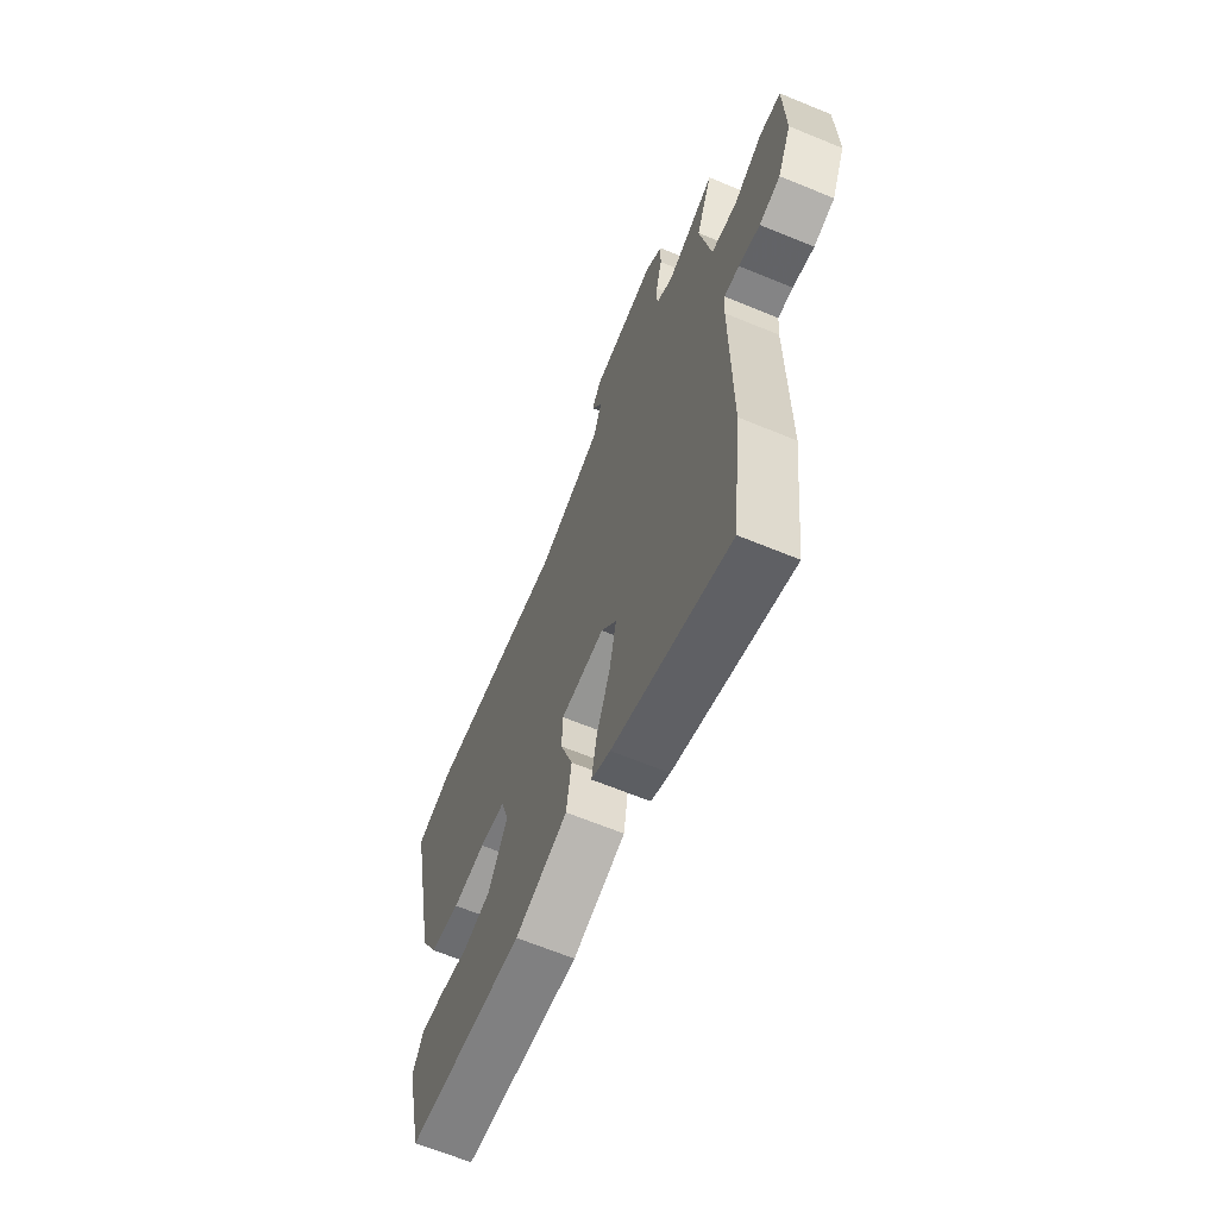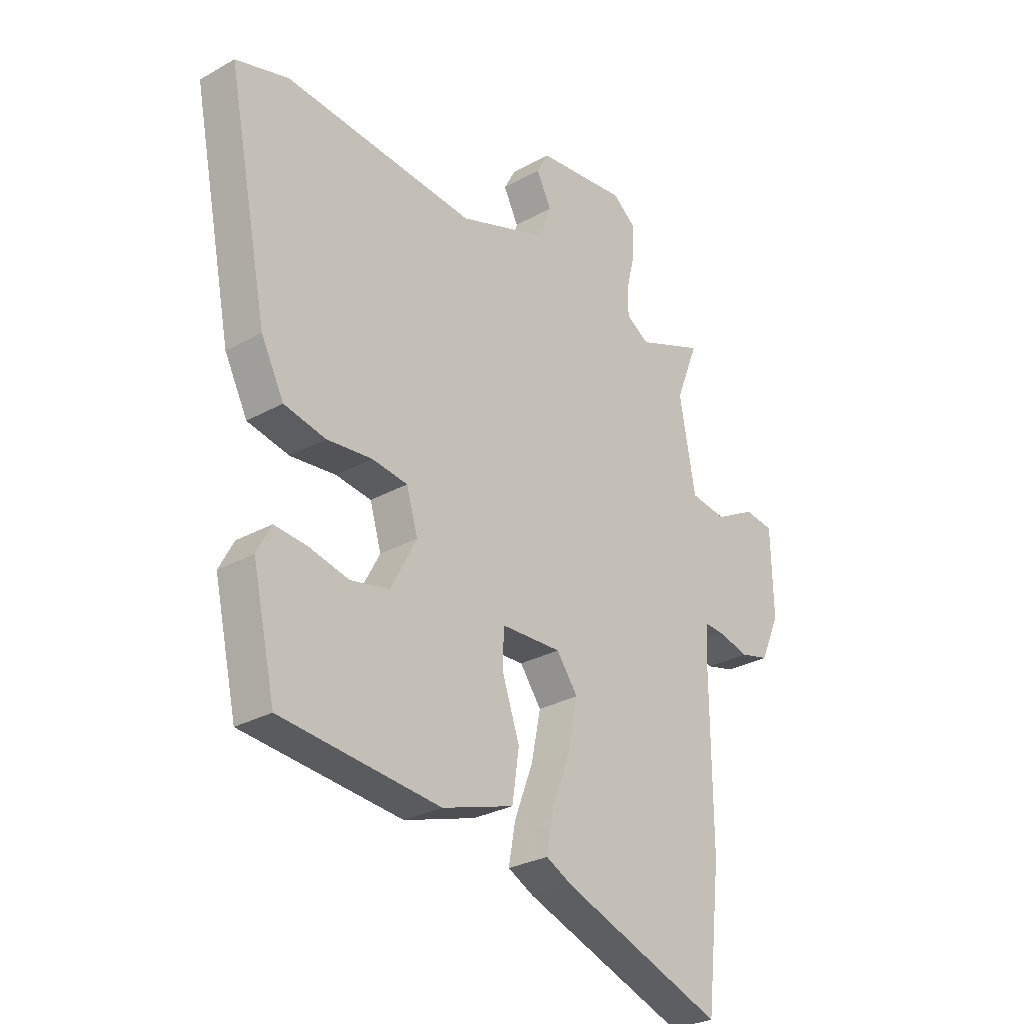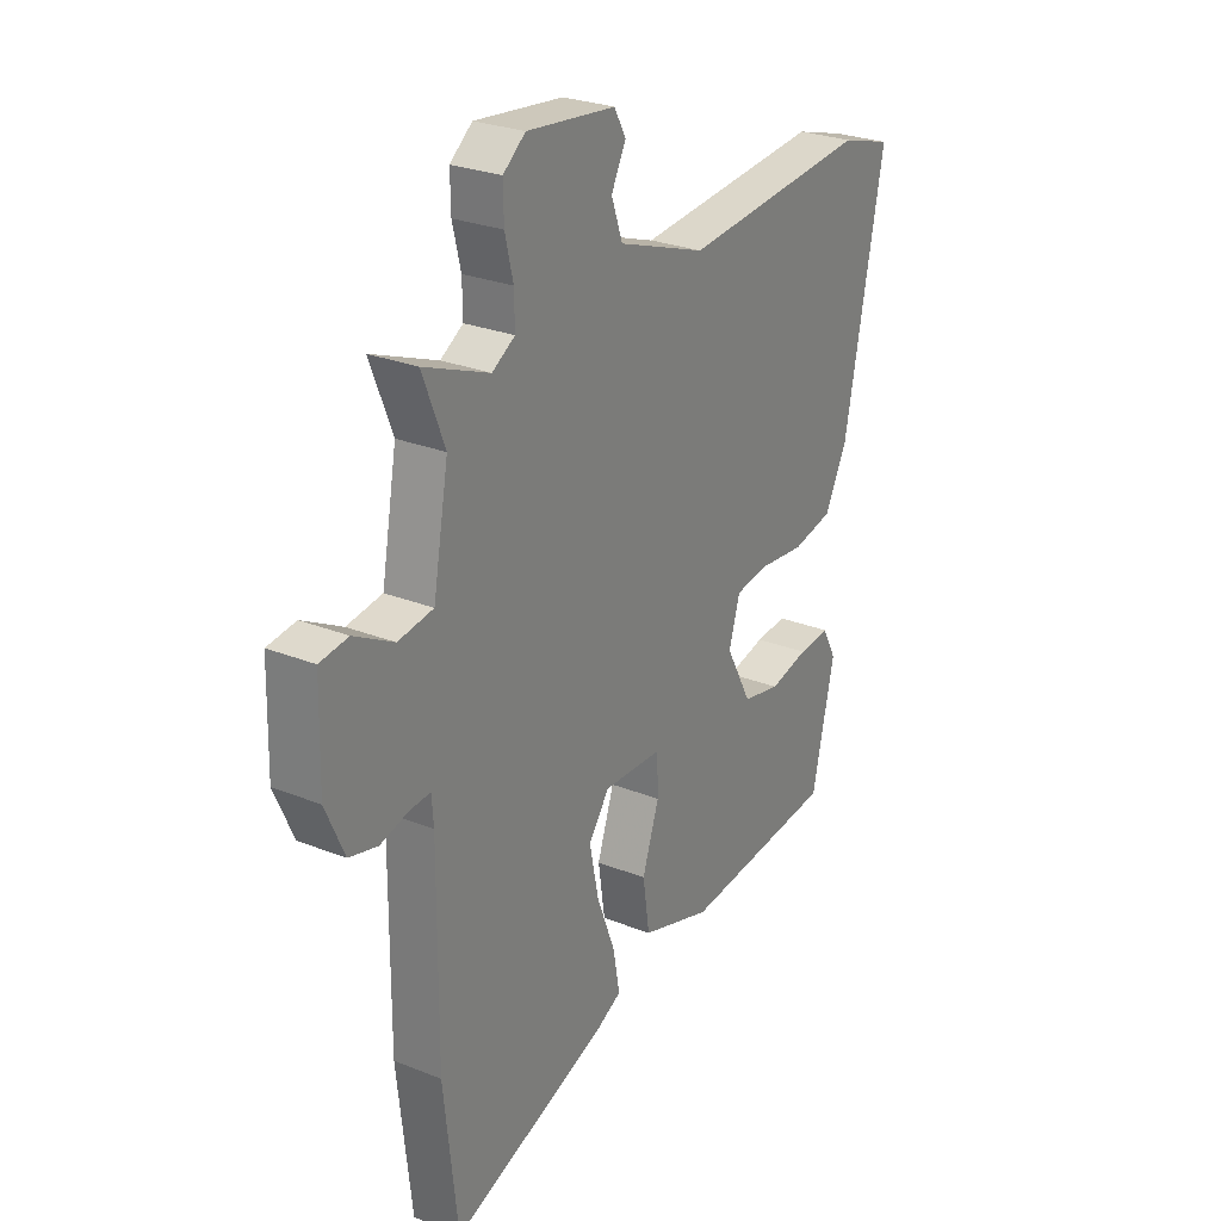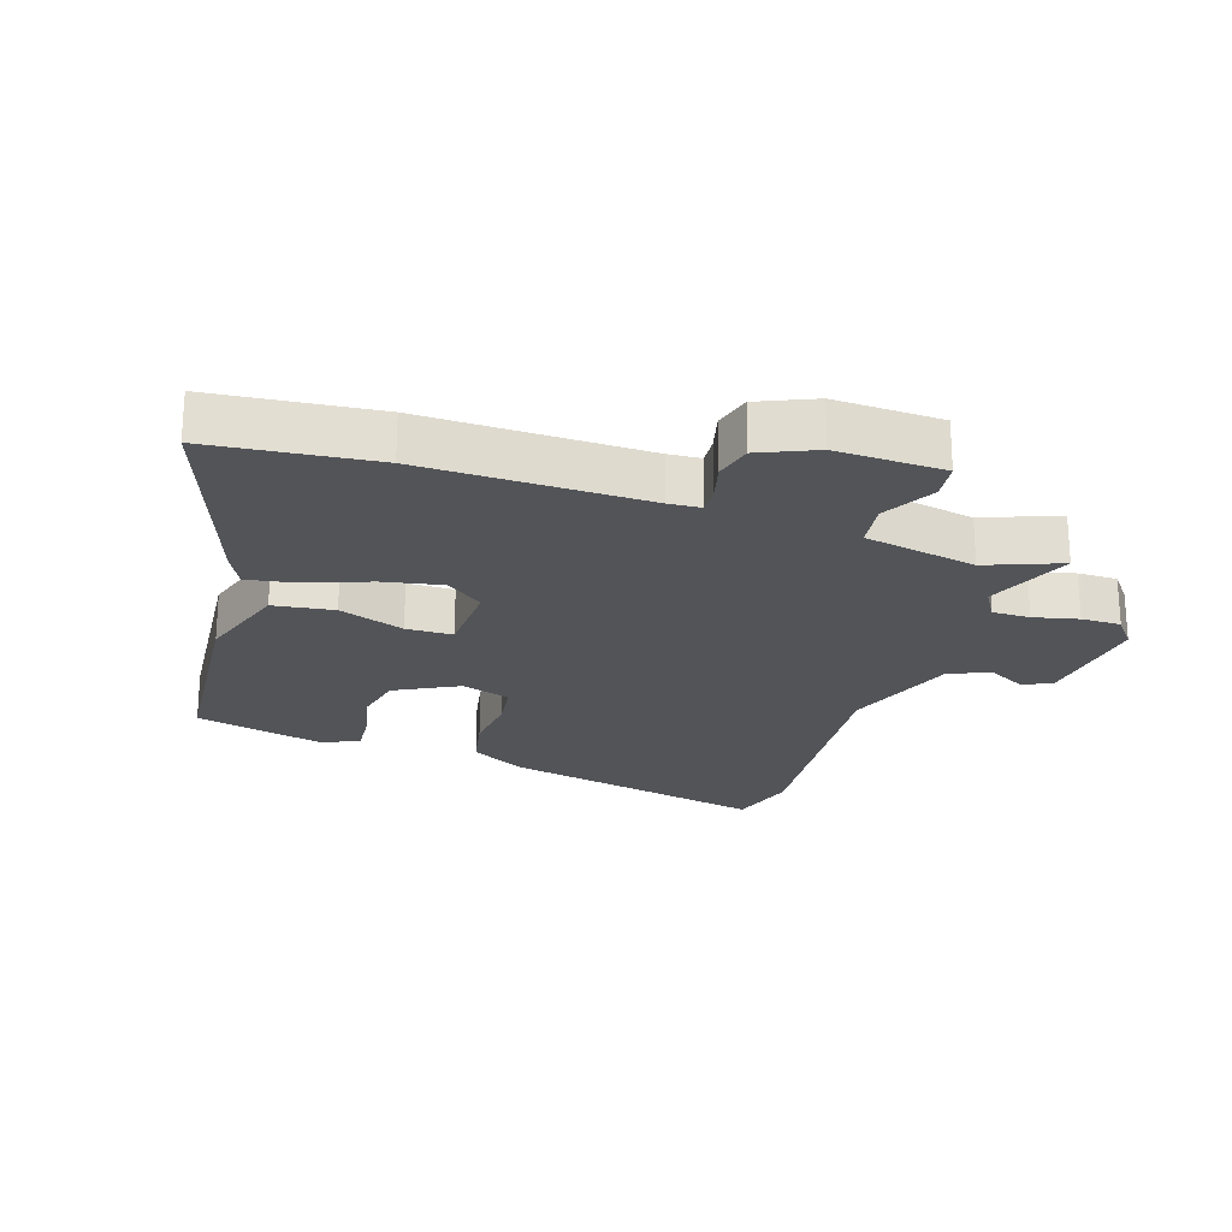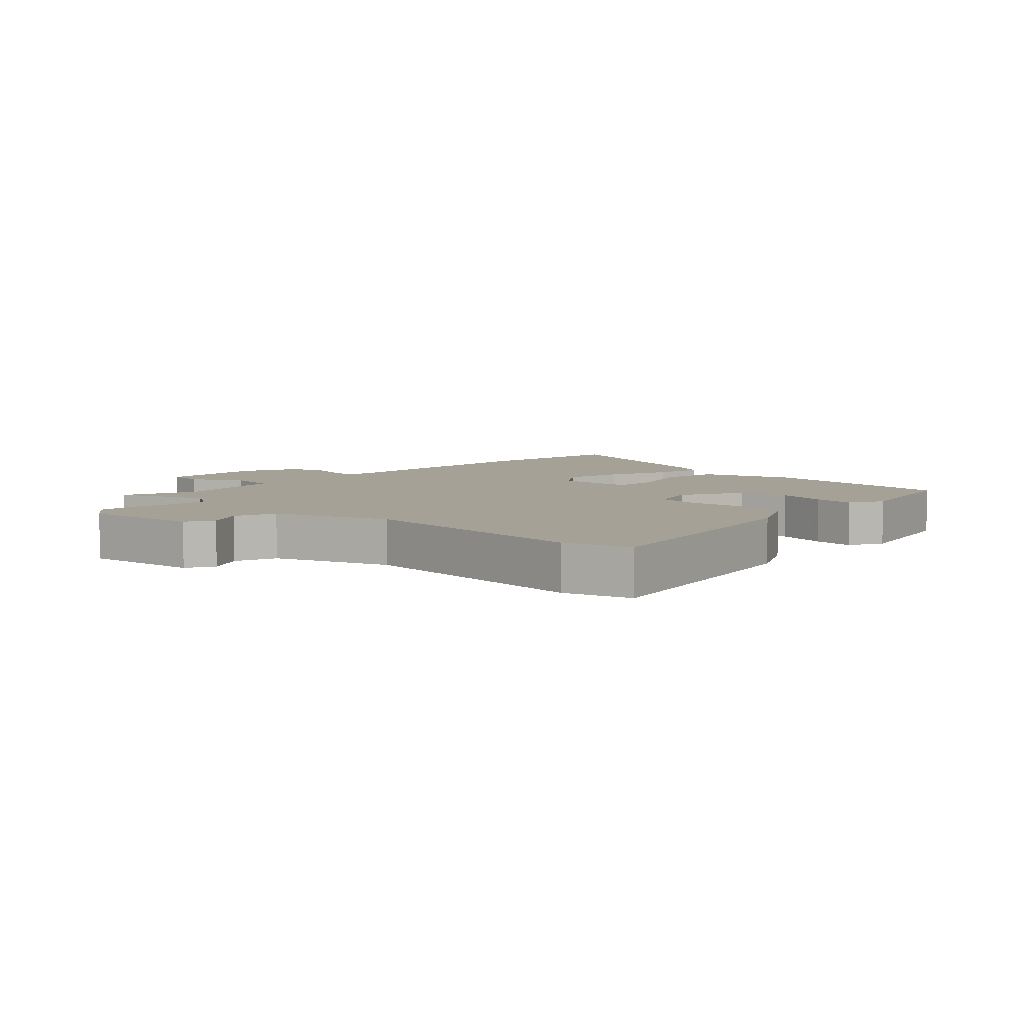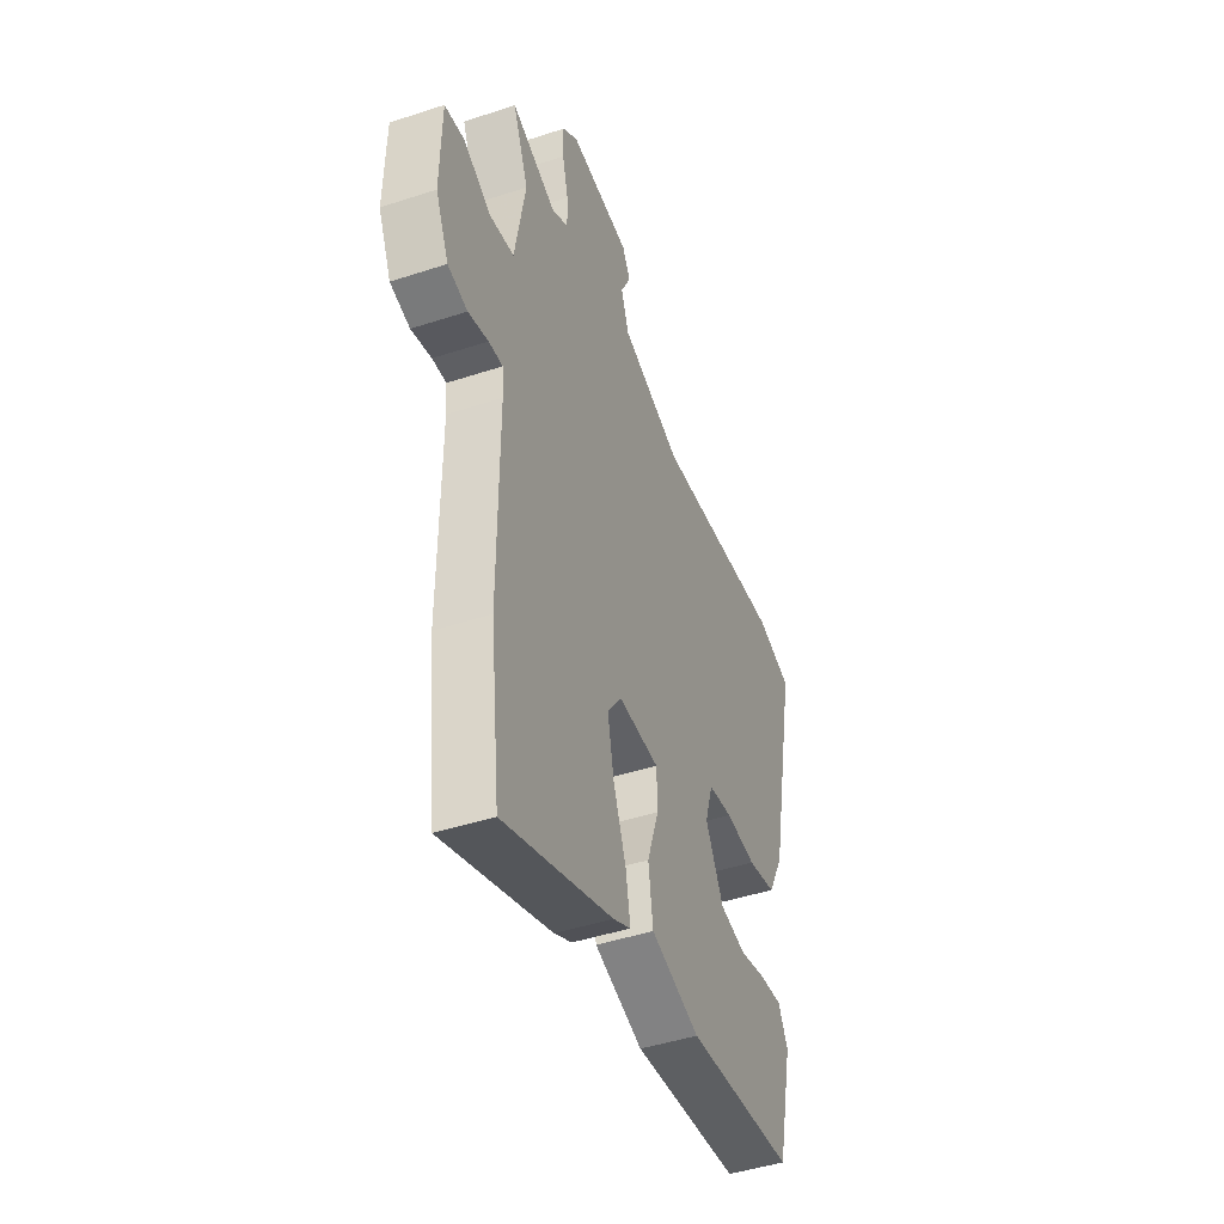
<metadata>
{"format":"obj","ext":"obj","renderer":"f3d","projection":"perspective","resolution":1024,"background":"white","views":[{"elev":-65.5,"azim":-112.5,"up":"+Z"},{"elev":-28.4,"azim":130.2,"up":"+Z"},{"elev":26.8,"azim":-58.1,"up":"+Z"},{"elev":-23.1,"azim":-108.7,"up":"+Y"},{"elev":6.2,"azim":43.2,"up":"+Y"},{"elev":-45.3,"azim":-69.2,"up":"+Z"}]}
</metadata>
<code>
v -0.482 0.07 -0.657
v -0.511 0.07 -0.399
v -0.509 0.07 -0.049
v -0.513 0.07 0.002
v -0.555 0.07 -0.001
v -0.615 0.07 -0.017
v -0.674 0.07 -0.002
v -0.713 0.07 0.086
v -0.709 0.07 0.255
v -0.65 0.07 0.263
v -0.568 0.07 0.219
v -0.495 0.07 0.23
v -0.463 0.07 0.407
v -0.509 0.07 0.523
v -0.373 0.07 0.469
v -0.326 0.07 0.498
v -0.327 0.07 0.557
v -0.344 0.07 0.627
v -0.345 0.07 0.689
v -0.299 0.07 0.726
v -0.116 0.07 0.706
v -0.092 0.07 0.662
v -0.122 0.07 0.603
v -0.099 0.07 0.537
v 0.083 0.07 0.473
v 0.47 0.07 0.509
v 0.576 0.07 0.478
v 0.494 0.07 0.064
v 0.448 0.07 -0.026
v 0.364 0.07 -0.044
v 0.273 0.07 -0.035
v 0.201 0.07 -0.045
v 0.178 0.07 -0.122
v 0.231 0.07 -0.221
v 0.309 0.07 -0.237
v 0.39 0.07 -0.218
v 0.455 0.07 -0.212
v 0.484 0.07 -0.267
v 0.438 0.07 -0.473
v 0.117 0.07 -0.504
v -0.028 0.07 -0.458
v -0.042 0.07 -0.363
v -0.007 0.07 -0.26
v -0.009 0.07 -0.187
v -0.131 0.07 -0.183
v -0.174 0.07 -0.242
v -0.155 0.07 -0.335
v -0.117 0.07 -0.434
v -0.103 0.07 -0.511
v -0.156 0.07 -0.538
v -0.482 0 -0.657
v -0.511 0 -0.399
v -0.509 0 -0.049
v -0.513 0 0.002
v -0.555 0 -0.001
v -0.615 0 -0.017
v -0.674 0 -0.002
v -0.713 0 0.086
v -0.709 0 0.255
v -0.65 0 0.263
v -0.568 0 0.219
v -0.495 0 0.23
v -0.463 0 0.407
v -0.509 0 0.523
v -0.373 0 0.469
v -0.326 0 0.498
v -0.327 0 0.557
v -0.344 0 0.627
v -0.345 0 0.689
v -0.299 0 0.726
v -0.116 0 0.706
v -0.092 0 0.662
v -0.122 0 0.603
v -0.099 0 0.537
v 0.083 0 0.473
v 0.47 0 0.509
v 0.576 0 0.478
v 0.494 0 0.064
v 0.448 0 -0.026
v 0.364 0 -0.044
v 0.273 0 -0.035
v 0.201 0 -0.045
v 0.178 0 -0.122
v 0.231 0 -0.221
v 0.309 0 -0.237
v 0.39 0 -0.218
v 0.455 0 -0.212
v 0.484 0 -0.267
v 0.438 0 -0.473
v 0.117 0 -0.504
v -0.028 0 -0.458
v -0.042 0 -0.363
v -0.007 0 -0.26
v -0.009 0 -0.187
v -0.131 0 -0.183
v -0.174 0 -0.242
v -0.155 0 -0.335
v -0.117 0 -0.434
v -0.103 0 -0.511
v -0.156 0 -0.538
f 1 2 3
f 50 1 3
f 49 50 3
f 48 49 3
f 47 48 3
f 46 47 3 4
f 45 46 4
f 44 45 4
f 41 42 43
f 40 41 43
f 39 40 43
f 38 39 43
f 38 43 44
f 35 36 37 38
f 35 38 44
f 34 35 44
f 33 34 44 4
f 29 30 31
f 28 29 31
f 27 28 31
f 26 27 31
f 25 26 31
f 24 25 31 32
f 21 22 23
f 20 21 23
f 19 20 23
f 18 19 23
f 17 18 23
f 16 17 23 24
f 32 33 4
f 24 32 4
f 16 24 4
f 15 16 4
f 9 10 11
f 8 9 11
f 7 8 11
f 6 7 11
f 5 6 11
f 5 11 12
f 4 5 12
f 15 4 12 13
f 13 14 15
f 53 52 51
f 53 51 100
f 53 100 99
f 53 99 98
f 53 98 97
f 54 53 97 96
f 54 96 95
f 54 95 94
f 93 92 91
f 93 91 90
f 93 90 89
f 93 89 88
f 94 93 88
f 88 87 86 85
f 94 88 85
f 94 85 84
f 54 94 84 83
f 81 80 79
f 81 79 78
f 81 78 77
f 81 77 76
f 81 76 75
f 82 81 75 74
f 73 72 71
f 73 71 70
f 73 70 69
f 73 69 68
f 73 68 67
f 74 73 67 66
f 54 83 82
f 54 82 74
f 54 74 66
f 54 66 65
f 61 60 59
f 61 59 58
f 61 58 57
f 61 57 56
f 61 56 55
f 62 61 55
f 62 55 54
f 63 62 54 65
f 65 64 63
f 1 51 52 2
f 2 52 53 3
f 3 53 54 4
f 4 54 55 5
f 5 55 56 6
f 6 56 57 7
f 7 57 58 8
f 8 58 59 9
f 9 59 60 10
f 10 60 61 11
f 11 61 62 12
f 12 62 63 13
f 13 63 64 14
f 14 64 65 15
f 15 65 66 16
f 16 66 67 17
f 17 67 68 18
f 18 68 69 19
f 19 69 70 20
f 20 70 71 21
f 21 71 72 22
f 22 72 73 23
f 23 73 74 24
f 24 74 75 25
f 25 75 76 26
f 26 76 77 27
f 27 77 78 28
f 28 78 79 29
f 29 79 80 30
f 30 80 81 31
f 31 81 82 32
f 32 82 83 33
f 33 83 84 34
f 34 84 85 35
f 35 85 86 36
f 36 86 87 37
f 37 87 88 38
f 38 88 89 39
f 39 89 90 40
f 40 90 91 41
f 41 91 92 42
f 42 92 93 43
f 43 93 94 44
f 44 94 95 45
f 45 95 96 46
f 46 96 97 47
f 47 97 98 48
f 48 98 99 49
f 49 99 100 50
f 50 100 51 1

</code>
